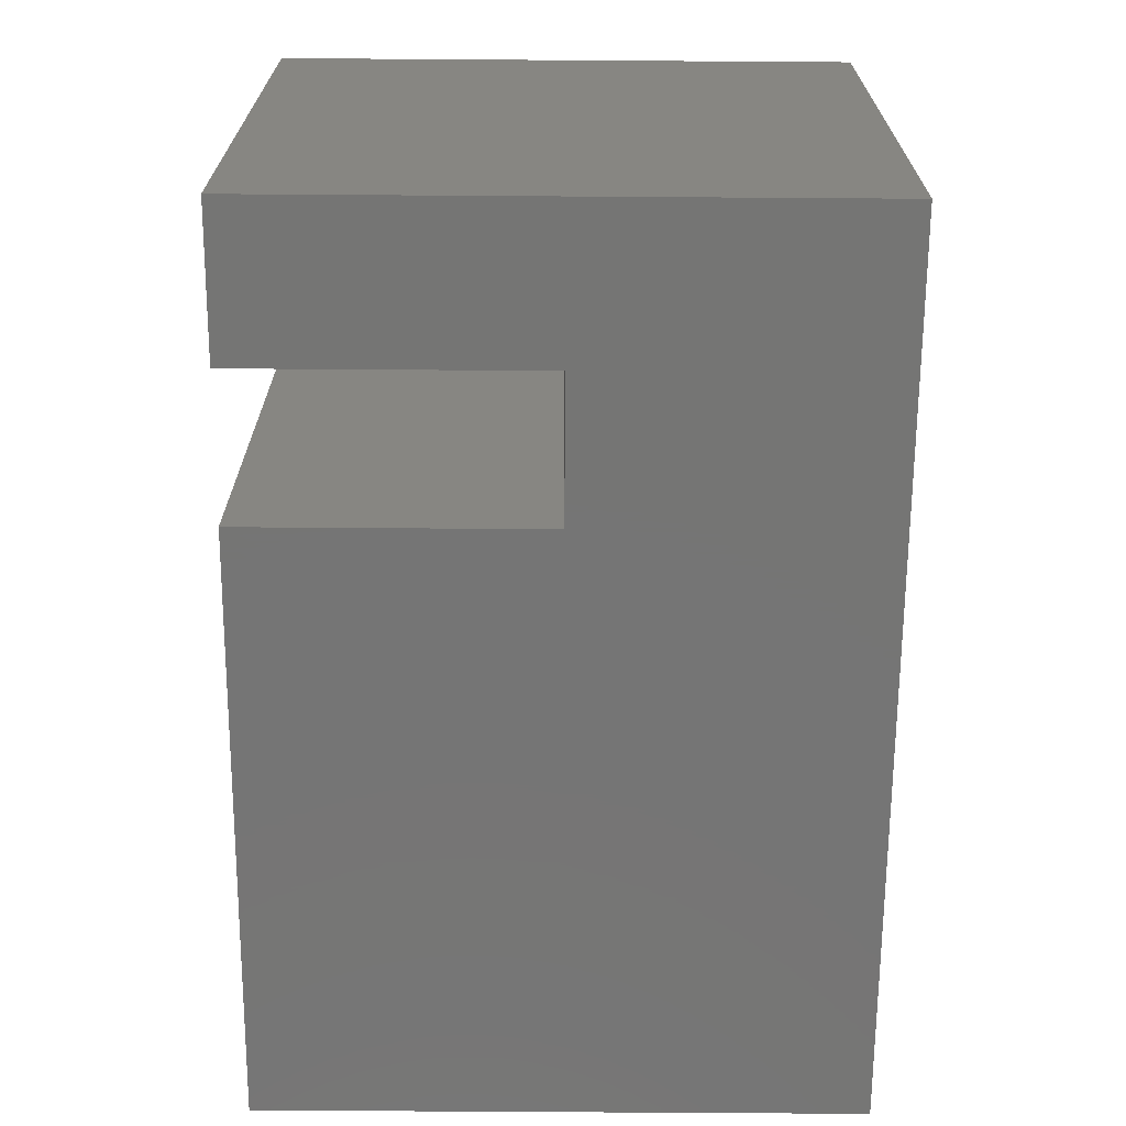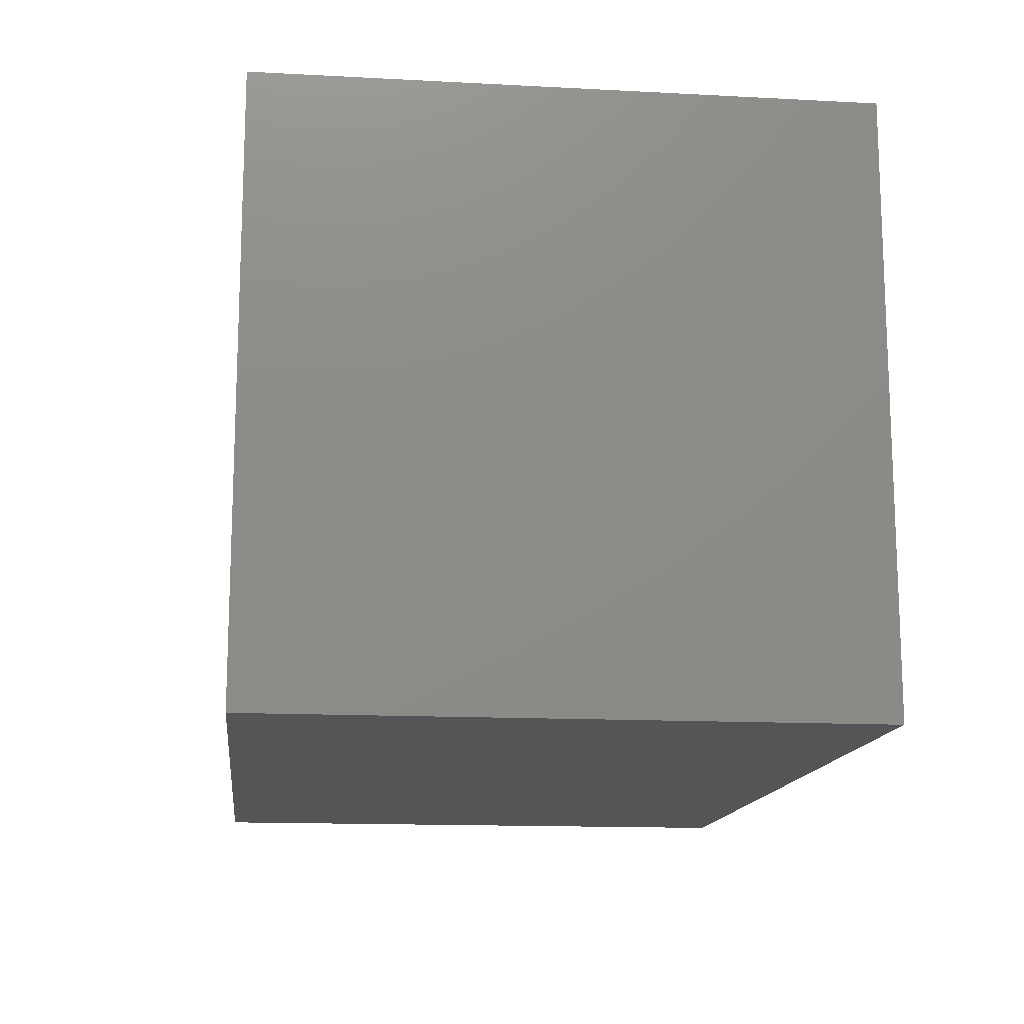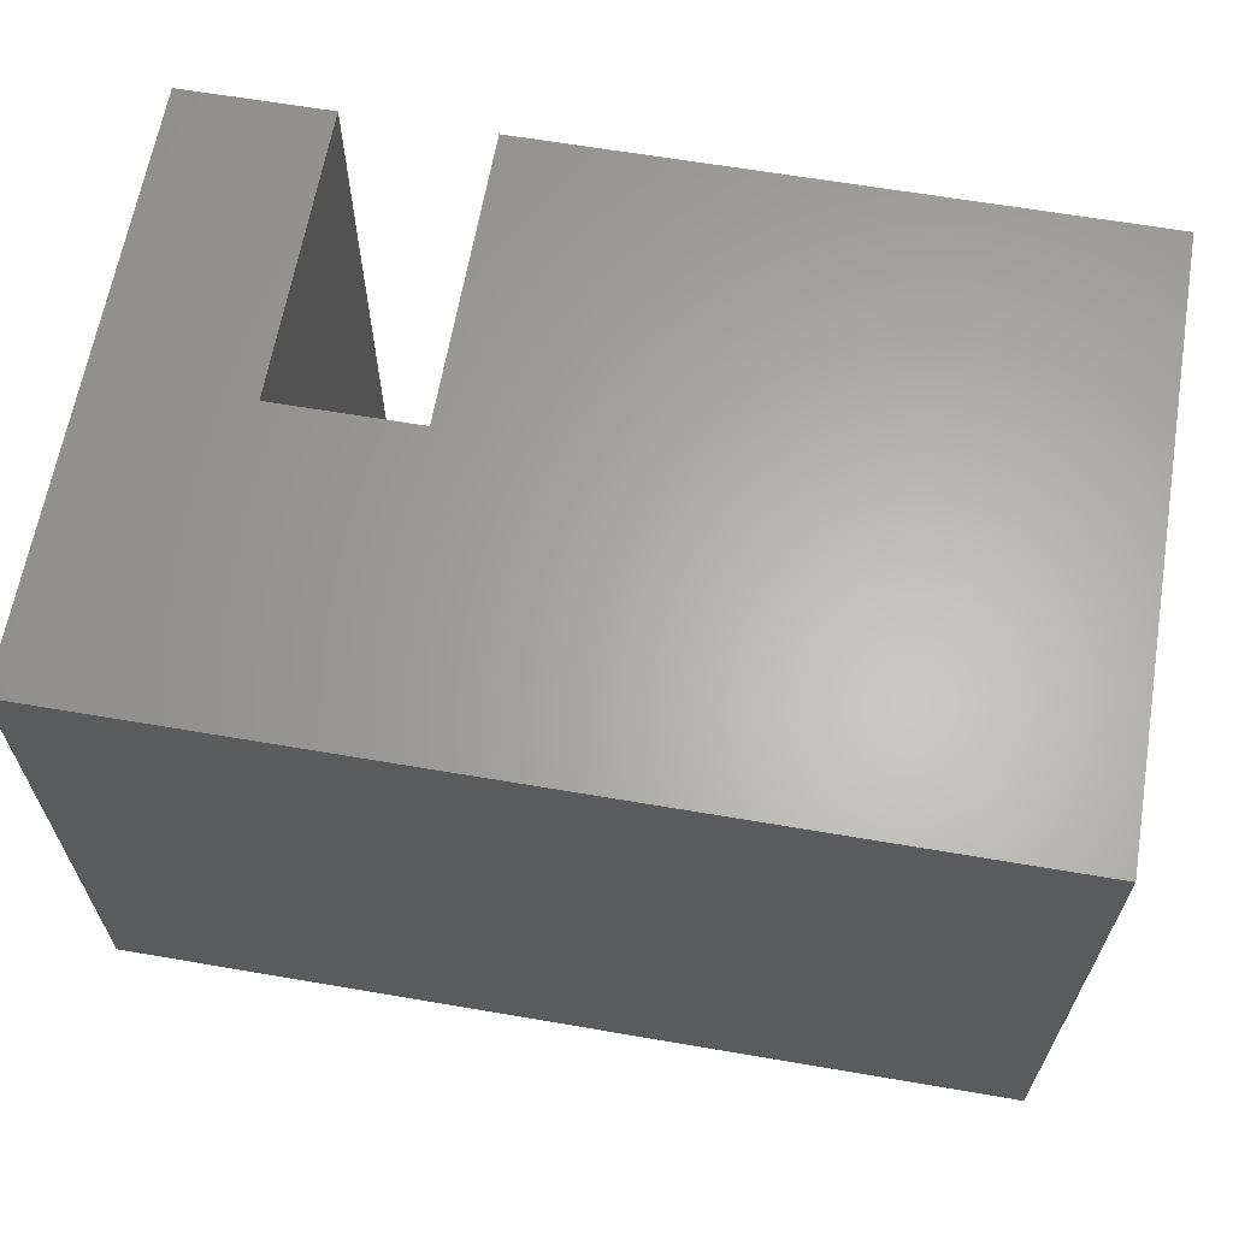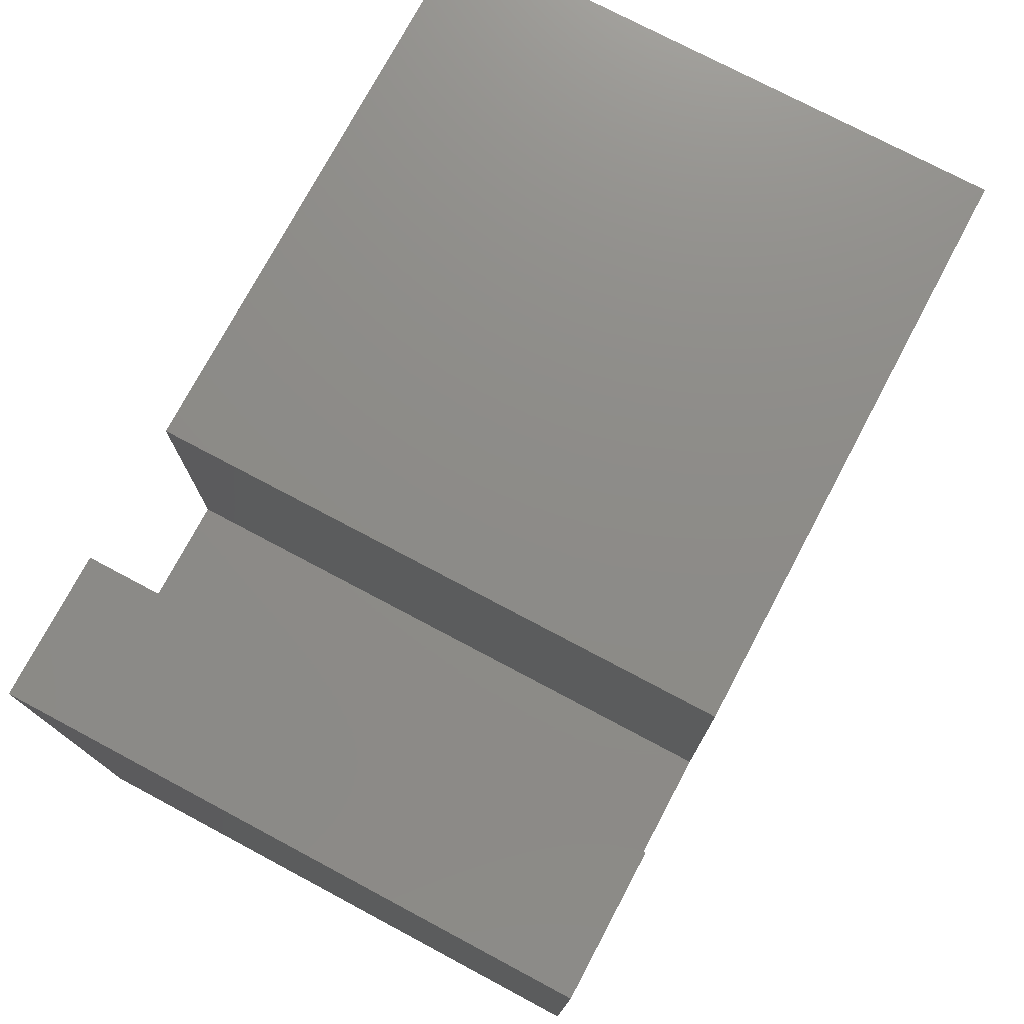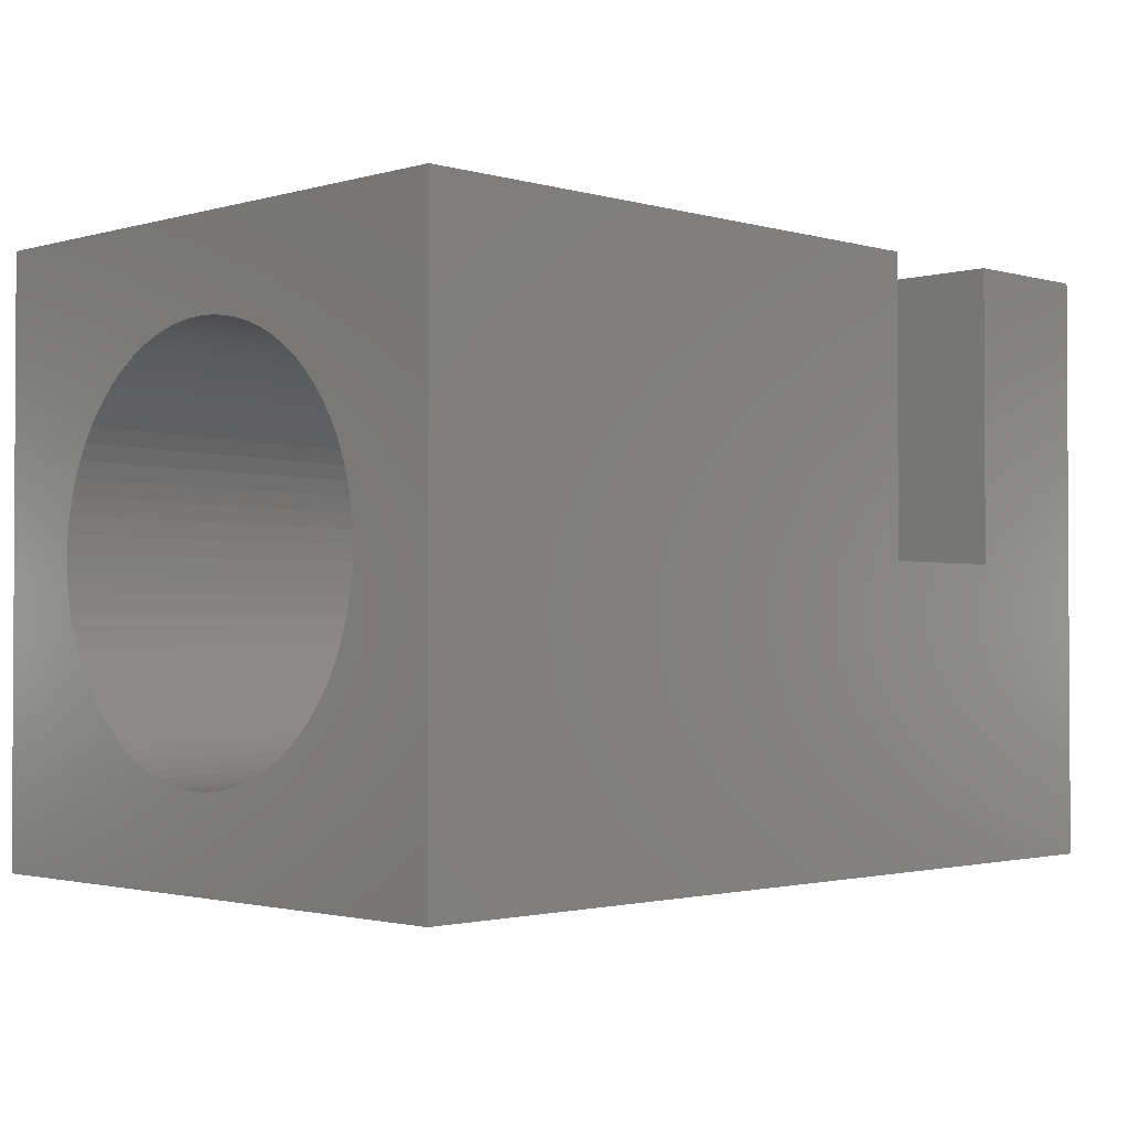
<metadata>
{"format":"stl","ext":"stl","renderer":"f3d","projection":"perspective","resolution":1024,"background":"white","views":[{"elev":-67.5,"azim":89.6,"up":"+Y"},{"elev":-14.2,"azim":83.4,"up":"+Z"},{"elev":63.7,"azim":-170.2,"up":"+Y"},{"elev":75.3,"azim":118.0,"up":"+Z"},{"elev":-1.8,"azim":-44.9,"up":"+Z"}]}
</metadata>
<code>
# stl→obj: 231 verts, 458 faces
v 3.175 -0.3609 10.3
v -1.628 -0.3556 10.47
v 3.175 8.746e-16 10.32
v -1.628 -0.7086 10.43
v 3.175 -0.7188 10.25
v -1.628 -1.056 10.35
v -9.525 -1.127 10.62
v -9.525 -1.489 10.5
v -9.525 -0.7558 10.7
v -9.525 -0.3793 10.75
v -1.628 4.753e-16 10.49
v -9.525 -1.813e-16 10.76
v -1.628 0.3556 10.47
v -9.525 0.3793 10.75
v -1.628 0.7086 10.43
v -9.525 0.7558 10.7
v -1.628 1.056 10.35
v -9.525 1.127 10.62
v -1.628 1.396 10.24
v -9.525 1.489 10.5
v -1.628 1.726 10.11
v -9.525 1.841 10.36
v -1.628 2.042 9.947
v -9.525 2.179 10.19
v -1.628 2.344 9.758
v -9.525 2.5 9.985
v -1.628 2.628 9.544
v -9.525 2.804 9.757
v -1.628 2.893 9.306
v -9.525 3.086 9.503
v -1.628 3.137 9.047
v -9.525 3.346 9.226
v -1.628 3.357 8.767
v -9.525 3.581 8.928
v -1.628 3.552 8.469
v -9.525 3.789 8.611
v -1.628 3.721 8.156
v -9.525 3.969 8.277
v -1.628 3.863 7.83
v -9.525 4.12 7.928
v -1.628 3.976 7.492
v -9.525 4.241 7.568
v -1.628 4.059 7.146
v -9.525 4.33 7.199
v -1.628 4.113 6.794
v -9.525 4.387 6.824
v -1.628 4.136 6.439
v -9.525 4.411 6.445
v -1.628 4.128 6.083
v -9.525 4.403 6.065
v -1.628 4.09 5.729
v -9.525 4.362 5.688
v -1.628 4.021 5.38
v -9.525 4.289 5.315
v -1.628 3.923 5.038
v -9.525 4.184 4.95
v -1.628 3.796 4.706
v -9.525 4.049 4.596
v -1.628 3.64 4.385
v -9.525 3.883 4.254
v -1.628 3.458 4.08
v -9.525 3.688 3.928
v -1.628 3.25 3.791
v -9.525 3.466 3.62
v -1.628 3.018 3.521
v -9.525 3.219 3.332
v -1.628 2.763 3.272
v -9.525 2.948 3.067
v -1.628 2.489 3.046
v -9.525 2.655 2.826
v -1.628 2.195 2.844
v -9.525 2.342 2.61
v -1.628 1.886 2.668
v -9.525 2.012 2.423
v -1.628 1.562 2.52
v -9.525 1.667 2.265
v -1.628 1.227 2.4
v -9.525 1.309 2.136
v -1.628 0.8832 2.309
v -9.525 0.9421 2.04
v -1.628 0.5326 2.248
v -9.525 0.5681 1.974
v -1.628 0.178 2.217
v -9.525 0.1898 1.942
v -1.628 -0.178 2.217
v -9.525 -0.1898 1.942
v -1.628 -0.5326 2.248
v -9.525 -0.5681 1.974
v -1.628 -0.8832 2.309
v -9.525 -0.9421 2.04
v -1.628 -1.227 2.4
v -9.525 -1.309 2.136
v -1.628 -1.562 2.52
v -9.525 -1.667 2.265
v -1.628 -1.886 2.668
v -9.525 -2.012 2.423
v -1.628 -2.195 2.844
v -9.525 -2.342 2.61
v -1.628 -2.489 3.046
v -9.525 -2.655 2.826
v -1.628 -2.763 3.272
v -9.525 -2.948 3.067
v -1.628 -3.018 3.521
v -9.525 -3.219 3.332
v -1.628 -3.25 3.791
v -9.525 -3.466 3.62
v -1.628 -3.458 4.08
v -9.525 -3.688 3.928
v -1.628 -3.64 4.385
v -9.525 -3.883 4.254
v -1.628 -3.796 4.706
v -9.525 -4.049 4.596
v -1.628 -3.923 5.038
v -9.525 -4.184 4.95
v -1.628 -4.021 5.38
v -9.525 -4.289 5.315
v -1.628 -4.09 5.729
v -9.525 -4.362 5.688
v -1.628 -4.128 6.083
v -9.525 -4.403 6.065
v -1.628 -4.136 6.439
v -9.525 -4.411 6.445
v -1.628 -4.113 6.794
v -9.525 -4.387 6.824
v -1.628 -4.059 7.146
v -9.525 -4.33 7.199
v -1.628 -3.976 7.492
v -9.525 -4.241 7.568
v -1.628 -3.863 7.83
v -9.525 -4.12 7.928
v -1.628 -3.721 8.156
v -9.525 -3.969 8.277
v -1.628 -3.552 8.469
v -9.525 -3.789 8.611
v -1.628 -3.357 8.767
v -9.525 -3.581 8.928
v -1.628 -3.137 9.047
v -9.525 -3.346 9.226
v -1.628 -2.893 9.306
v -9.525 -3.086 9.503
v -1.628 -2.628 9.544
v -9.525 -2.804 9.757
v -1.628 -2.344 9.758
v -9.525 -2.5 9.985
v -1.628 -2.042 9.947
v -9.525 -2.179 10.19
v -1.628 -1.726 10.11
v -9.525 -1.841 10.36
v -1.628 -1.396 10.24
v 3.175 -1.071 10.17
v 3.175 -1.414 10.06
v 3.175 -1.745 9.914
v 3.175 -2.062 9.741
v 3.175 -2.362 9.539
v 3.175 -2.642 9.311
v 3.175 -2.901 9.059
v 3.175 -3.135 8.784
v 3.175 -3.343 8.489
v 3.175 -3.524 8.176
v 3.175 -3.675 7.848
v 3.175 -3.796 7.507
v 3.175 -3.886 7.157
v 3.175 -3.943 6.801
v 3.175 -3.968 6.44
v 3.175 -3.918 5.72
v 3.175 -3.959 6.079
v 3.175 -3.845 5.367
v 3.175 -3.74 5.021
v 3.175 -3.603 4.686
v 3.175 -3.437 4.366
v 3.175 -3.242 4.061
v 3.175 -3.021 3.776
v 3.175 -2.774 3.512
v 3.175 -2.505 3.271
v 3.175 -2.214 3.056
v 3.175 -1.906 2.869
v 3.175 -1.581 2.71
v 3.175 -1.244 2.581
v 3.175 -0.8957 2.484
v 3.175 -0.5404 2.418
v 3.175 -0.1806 2.385
v 3.175 0.1806 2.385
v 3.175 0.8957 2.484
v 3.175 0.5404 2.418
v 3.175 1.244 2.581
v 3.175 1.581 2.71
v 3.175 1.906 2.869
v 3.175 2.214 3.056
v 3.175 2.505 3.271
v 3.175 2.774 3.512
v 3.175 3.021 3.776
v 3.175 3.242 4.061
v 3.175 3.437 4.366
v 3.175 3.603 4.686
v 3.175 3.74 5.021
v 3.175 3.845 5.367
v 3.175 3.918 5.72
v 3.175 3.959 6.079
v 3.175 3.968 6.44
v 3.175 3.886 7.157
v 3.175 3.943 6.801
v 3.175 3.796 7.507
v 3.175 3.675 7.848
v 3.175 3.524 8.176
v 3.175 3.343 8.489
v 3.175 3.135 8.784
v 3.175 2.901 9.059
v 3.175 2.642 9.311
v 3.175 2.362 9.539
v 3.175 2.062 9.741
v 3.175 1.745 9.914
v 3.175 1.414 10.06
v 3.175 1.071 10.17
v 3.175 0.7188 10.25
v 3.175 0.3609 10.3
v -9.525 6.35 12.7
v -9.525 -6.35 12.7
v -9.525 6.35 0
v -9.525 -6.35 0
v 3.302 -6.35 6.35
v 6.35 -6.35 6.35
v 3.302 6.35 6.35
v 6.35 6.35 6.35
v 3.302 -6.35 12.7
v 3.302 6.35 12.7
v 6.35 -6.35 12.7
v 6.35 6.35 12.7
v 9.525 -6.35 12.7
v 9.525 -6.35 0
v 9.525 6.35 12.7
v 9.525 6.35 0
f 1 2 3
f 1 4 2
f 1 5 4
f 4 5 6
f 7 6 8
f 7 4 6
f 7 9 4
f 4 9 2
f 2 9 10
f 11 10 12
f 13 12 14
f 15 14 16
f 17 16 18
f 19 18 20
f 21 20 22
f 23 22 24
f 25 24 26
f 27 26 28
f 29 28 30
f 31 30 32
f 33 32 34
f 35 34 36
f 37 36 38
f 39 38 40
f 41 40 42
f 43 42 44
f 45 44 46
f 47 46 48
f 49 48 50
f 51 50 52
f 53 52 54
f 55 54 56
f 57 56 58
f 59 58 60
f 61 60 62
f 63 62 64
f 65 64 66
f 67 66 68
f 69 68 70
f 71 70 72
f 73 72 74
f 75 74 76
f 77 76 78
f 79 78 80
f 81 80 82
f 83 82 84
f 85 84 86
f 87 86 88
f 89 88 90
f 91 90 92
f 93 92 94
f 95 94 96
f 97 96 98
f 99 98 100
f 101 100 102
f 103 102 104
f 105 104 106
f 107 106 108
f 109 108 110
f 111 110 112
f 113 112 114
f 115 114 116
f 117 116 118
f 119 118 120
f 121 120 122
f 123 122 124
f 125 124 126
f 127 126 128
f 129 128 130
f 131 130 132
f 133 132 134
f 135 134 136
f 137 136 138
f 139 138 140
f 141 140 142
f 143 142 144
f 145 144 146
f 147 146 148
f 149 148 8
f 6 149 8
f 6 150 149
f 6 5 150
f 150 151 149
f 149 151 147
f 148 149 147
f 151 152 147
f 147 152 145
f 146 147 145
f 152 153 145
f 145 153 143
f 144 145 143
f 153 154 143
f 143 154 141
f 142 143 141
f 154 155 141
f 141 155 139
f 140 141 139
f 155 156 139
f 139 156 137
f 138 139 137
f 156 157 137
f 137 157 135
f 136 137 135
f 157 158 135
f 135 158 133
f 134 135 133
f 158 159 133
f 133 159 131
f 132 133 131
f 159 160 131
f 131 160 129
f 130 131 129
f 160 161 129
f 129 161 127
f 128 129 127
f 161 162 127
f 127 162 125
f 126 127 125
f 162 163 125
f 125 163 123
f 124 125 123
f 163 164 123
f 123 164 121
f 122 123 121
f 121 164 119
f 120 121 119
f 165 117 166
f 165 115 117
f 165 167 115
f 115 167 113
f 114 115 113
f 167 168 113
f 113 168 111
f 112 113 111
f 168 169 111
f 111 169 109
f 110 111 109
f 169 170 109
f 109 170 107
f 108 109 107
f 170 171 107
f 107 171 105
f 106 107 105
f 171 172 105
f 105 172 103
f 104 105 103
f 172 173 103
f 103 173 101
f 102 103 101
f 173 174 101
f 101 174 99
f 100 101 99
f 174 175 99
f 99 175 97
f 98 99 97
f 175 176 97
f 97 176 95
f 96 97 95
f 176 177 95
f 95 177 93
f 94 95 93
f 177 178 93
f 93 178 91
f 92 93 91
f 178 179 91
f 91 179 89
f 90 91 89
f 179 180 89
f 89 180 87
f 88 89 87
f 180 181 87
f 87 181 85
f 86 87 85
f 181 182 85
f 85 182 83
f 84 85 83
f 83 182 81
f 82 83 81
f 183 79 184
f 183 77 79
f 183 185 77
f 77 185 75
f 76 77 75
f 185 186 75
f 75 186 73
f 74 75 73
f 186 187 73
f 73 187 71
f 72 73 71
f 187 188 71
f 71 188 69
f 70 71 69
f 188 189 69
f 69 189 67
f 68 69 67
f 189 190 67
f 67 190 65
f 66 67 65
f 190 191 65
f 65 191 63
f 64 65 63
f 191 192 63
f 63 192 61
f 62 63 61
f 192 193 61
f 61 193 59
f 60 61 59
f 193 194 59
f 59 194 57
f 58 59 57
f 194 195 57
f 57 195 55
f 56 57 55
f 195 196 55
f 55 196 53
f 54 55 53
f 196 197 53
f 53 197 51
f 52 53 51
f 197 198 51
f 51 198 49
f 50 51 49
f 198 199 49
f 49 199 47
f 48 49 47
f 47 199 45
f 46 47 45
f 200 43 201
f 200 41 43
f 200 202 41
f 41 202 39
f 40 41 39
f 202 203 39
f 39 203 37
f 38 39 37
f 203 204 37
f 37 204 35
f 36 37 35
f 204 205 35
f 35 205 33
f 34 35 33
f 205 206 33
f 33 206 31
f 32 33 31
f 206 207 31
f 31 207 29
f 30 31 29
f 207 208 29
f 29 208 27
f 28 29 27
f 208 209 27
f 27 209 25
f 26 27 25
f 209 210 25
f 25 210 23
f 24 25 23
f 210 211 23
f 23 211 21
f 22 23 21
f 211 212 21
f 21 212 19
f 20 21 19
f 212 213 19
f 19 213 17
f 18 19 17
f 213 214 17
f 17 214 15
f 16 17 15
f 214 215 15
f 15 215 13
f 14 15 13
f 215 3 13
f 13 3 11
f 12 13 11
f 41 42 43
f 43 44 45
f 201 45 199
f 201 43 45
f 77 78 79
f 79 80 81
f 184 81 182
f 184 79 81
f 115 116 117
f 117 118 119
f 166 119 164
f 166 117 119
f 2 10 11
f 3 2 11
f 216 12 217
f 216 14 12
f 216 16 14
f 216 18 16
f 216 20 18
f 216 22 20
f 216 24 22
f 216 26 24
f 216 28 26
f 216 30 28
f 216 32 30
f 216 34 32
f 216 36 34
f 216 38 36
f 216 40 38
f 216 42 40
f 216 44 42
f 216 46 44
f 216 48 46
f 216 218 48
f 48 218 50
f 50 218 52
f 52 218 54
f 54 218 56
f 56 218 58
f 58 218 60
f 60 218 62
f 62 218 64
f 64 218 66
f 66 218 68
f 68 218 70
f 70 218 72
f 72 218 74
f 74 218 76
f 76 218 78
f 78 218 80
f 80 218 82
f 82 218 84
f 84 218 219
f 86 219 88
f 86 84 219
f 217 122 219
f 217 124 122
f 217 126 124
f 217 128 126
f 217 130 128
f 217 132 130
f 217 134 132
f 217 136 134
f 217 138 136
f 217 140 138
f 217 142 140
f 217 144 142
f 217 146 144
f 217 148 146
f 217 8 148
f 217 7 8
f 217 9 7
f 217 10 9
f 217 12 10
f 122 120 219
f 219 120 118
f 116 219 118
f 116 114 219
f 219 114 112
f 110 219 112
f 110 108 219
f 219 108 106
f 104 219 106
f 104 102 219
f 219 102 100
f 98 219 100
f 98 96 219
f 219 96 94
f 92 219 94
f 92 90 219
f 219 90 88
f 220 221 222
f 222 221 223
f 224 220 225
f 225 220 222
f 221 226 223
f 223 226 227
f 226 221 228
f 228 221 229
f 229 221 220
f 219 220 217
f 219 229 220
f 220 224 217
f 225 216 224
f 224 216 217
f 215 182 3
f 215 184 182
f 215 214 184
f 184 214 183
f 183 214 213
f 185 213 212
f 186 212 211
f 187 211 210
f 188 210 209
f 189 209 208
f 190 208 207
f 191 207 206
f 192 206 205
f 193 205 204
f 194 204 203
f 195 203 202
f 196 202 200
f 197 200 201
f 198 201 199
f 198 197 201
f 183 213 185
f 185 212 186
f 186 211 187
f 187 210 188
f 188 209 189
f 189 208 190
f 190 207 191
f 191 206 192
f 192 205 193
f 193 204 194
f 194 203 195
f 195 202 196
f 196 200 197
f 182 181 3
f 3 181 1
f 1 181 180
f 5 180 179
f 150 179 178
f 151 178 177
f 152 177 176
f 153 176 175
f 154 175 174
f 155 174 173
f 156 173 172
f 157 172 171
f 158 171 170
f 159 170 169
f 160 169 168
f 161 168 167
f 162 167 165
f 163 165 166
f 164 163 166
f 1 180 5
f 5 179 150
f 150 178 151
f 151 177 152
f 152 176 153
f 153 175 154
f 154 174 155
f 155 173 156
f 156 172 157
f 157 171 158
f 158 170 159
f 159 169 160
f 160 168 161
f 161 167 162
f 162 165 163
f 228 229 230
f 230 229 231
f 227 230 223
f 223 230 231
f 222 231 218
f 216 222 218
f 216 225 222
f 223 231 222
f 226 228 227
f 227 228 230
f 218 231 219
f 219 231 229

</code>
